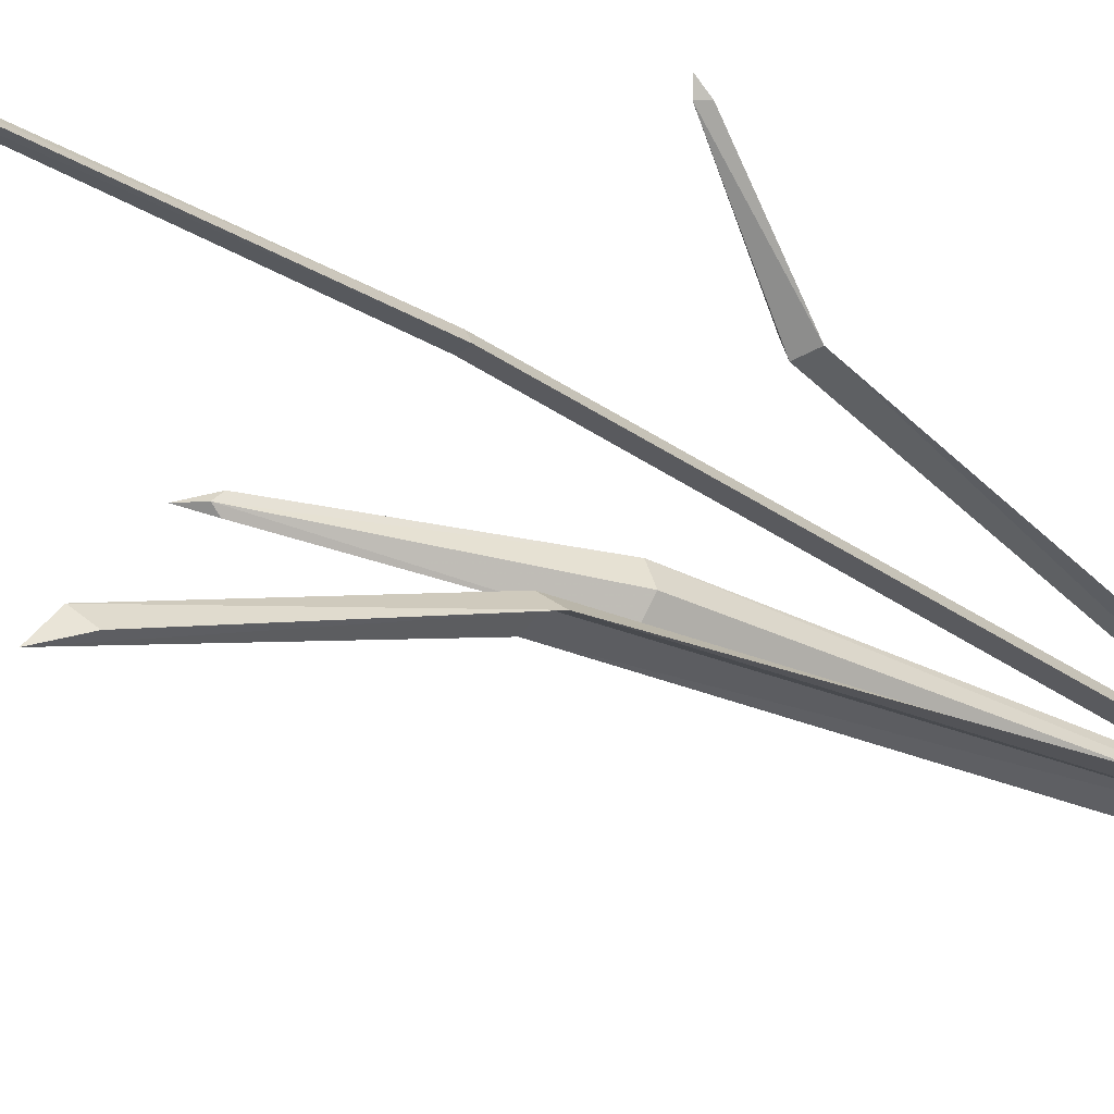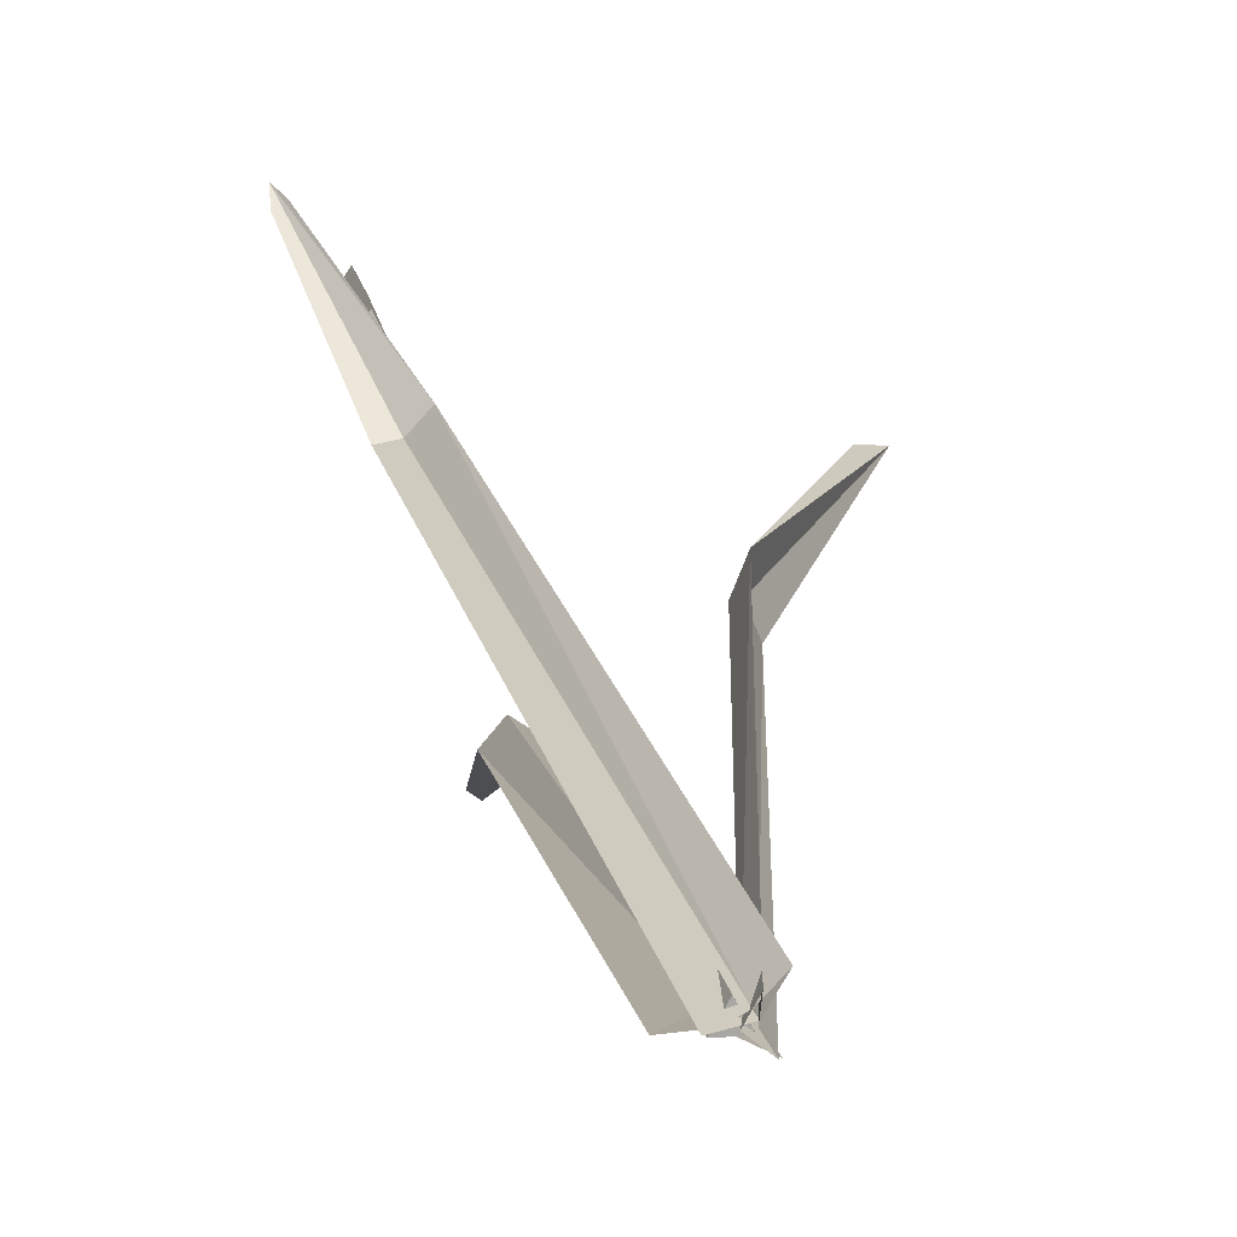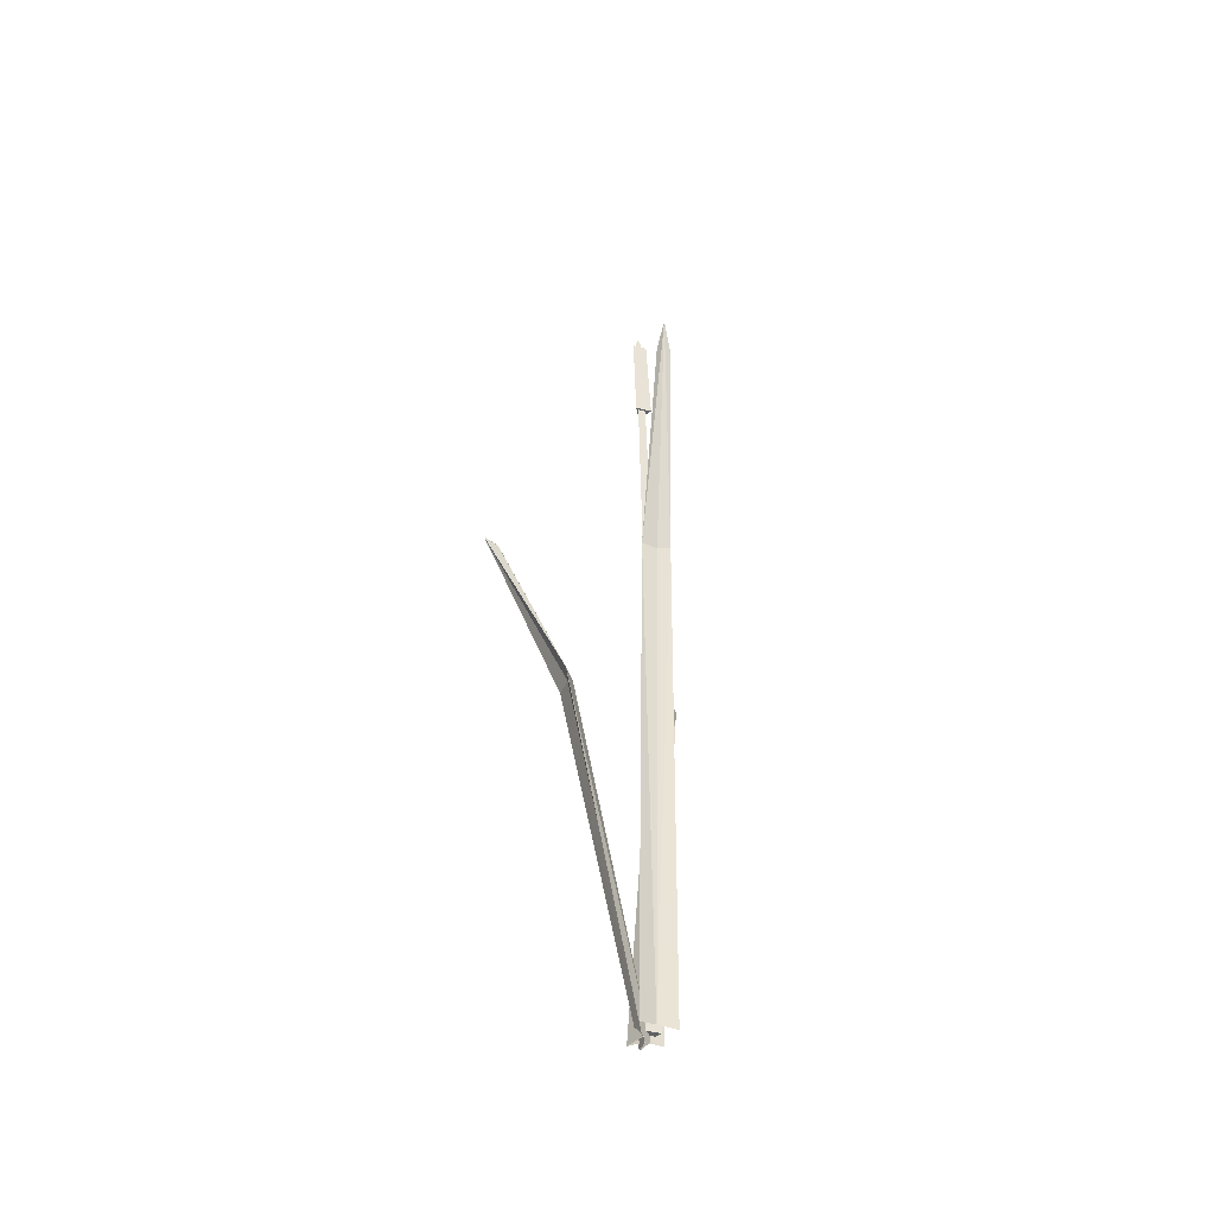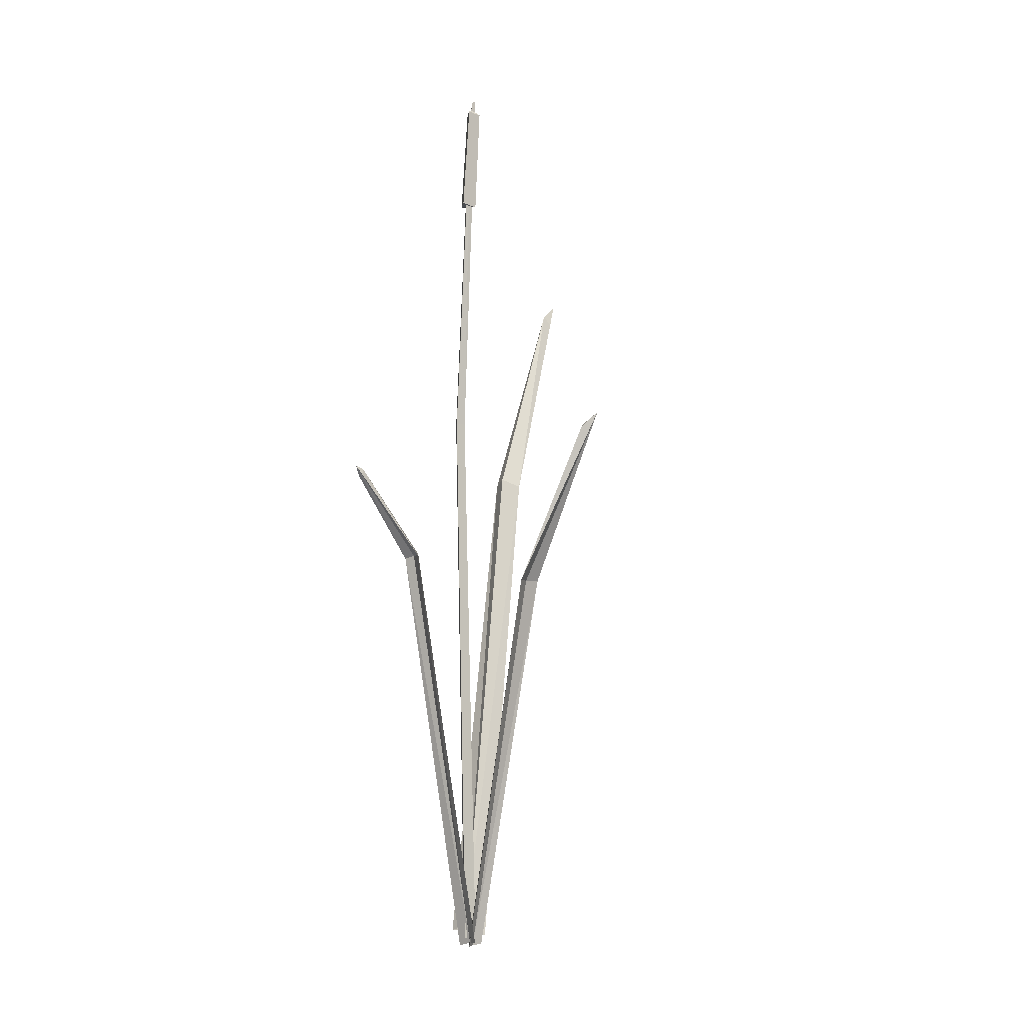
<metadata>
{"format":"obj","ext":"obj","renderer":"f3d","projection":"perspective","resolution":1024,"background":"white","views":[{"elev":-30.4,"azim":-134.3,"up":"+Z"},{"elev":15.9,"azim":-9.0,"up":"+Z"},{"elev":-47.7,"azim":163.0,"up":"+Y"},{"elev":-6.8,"azim":24.4,"up":"+Y"}]}
</metadata>
<code>
v 1.162 4.164 0.09423
v 0.04895 0.004249 0.01275
v 0.08976 0.005063 -0.05638
v 0.05611 -0.003424 0.0913
v 0.5823 2.866 -0.05598
v 1.065 4.046 0.05083
v 1.043 4.053 0.1318
v 0.5494 2.858 0.1901
v 0.5345 2.86 0.06365
v 1.059 4.094 0.08496
v 0.01419 0.009685 0.005931
v 0.4968 2.857 0.05985
v -0.5199 3.731 0.9493
v 0.04097 0.02622 0.04363
v 0.1227 0.0379 0.1232
v -0.0649 -0.00688 0.006134
v -0.1918 3.053 0.53
v -0.4798 3.662 0.9185
v -0.5246 3.655 0.8913
v -0.3494 3.037 0.437
v -0.2689 3.055 0.4456
v -0.4881 3.702 0.8828
v 0.05842 0.04215 0.01315
v -0.2462 3.071 0.4148
v 0.2248 5.38 -1.233
v -0.01273 0.1159 -0.02443
v -0.1487 0.1035 -0.02787
v 0.1116 0.07134 -0.07963
v -0.00713 3.714 -0.5563
v 0.1519 5.184 -1.136
v 0.2454 5.203 -1.116
v 0.1981 3.705 -0.5526
v 0.0791 3.724 -0.5182
v 0.2044 5.26 -1.069
v -0.01332 0.1562 0.01162
v 0.07779 3.762 -0.4792
v 0.006945 0.05922 0.0619
v -0.01142 5.987 0.02182
v -0.04242 0.05922 -0.0236
v 0.05631 0.05922 -0.0236
v -0.01182 5.997 0.09838
v -0.07985 5.995 -0.006035
v 0.04429 5.985 -0.01232
v 0.01937 6.787 0.05891
v -0.04004 6.785 -0.03228
v 0.06837 6.777 -0.03776
v 0.0147 6.773 0.02467
v -0.01231 6.772 -0.01678
v 0.03697 6.769 -0.01927
v 0.02402 6.889 0.000537
v 0.01323 6.889 -0.01615
v 0.03301 6.887 -0.01715
v -0.05215 4.153 0.1245
v -0.09016 4.153 0.05871
v -0.01415 4.153 0.05871
v 0.0181 6.814 -0.00582
f 5 6 1 9
f 5 9 2 3
f 2 9 8 4
f 1 7 8 9
f 5 12 10 6
f 5 3 11 12
f 11 4 8 12
f 10 12 8 7
f 6 10 1
f 1 10 7
f 17 18 13 21
f 17 21 14 15
f 14 21 20 16
f 13 19 20 21
f 17 24 22 18
f 17 15 23 24
f 23 16 20 24
f 22 24 20 19
f 18 22 13
f 13 22 19
f 29 30 25 33
f 29 33 26 27
f 26 33 32 28
f 25 31 32 33
f 29 36 34 30
f 29 27 35 36
f 35 28 32 36
f 34 36 32 31
f 30 34 25
f 25 34 31
f 49 55 54 48
f 47 53 55 49
f 38 43 41
f 37 39 40
f 41 43 46 44
f 38 42 43
f 38 41 42
f 44 46 56
f 43 42 45 46
f 42 41 44 45
f 47 49 52 50
f 46 45 56
f 45 44 56
f 51 50 52
f 49 48 51 52
f 48 47 50 51
f 40 55 53 37
f 39 54 55 40
f 37 53 54 39
f 48 54 53 47

</code>
